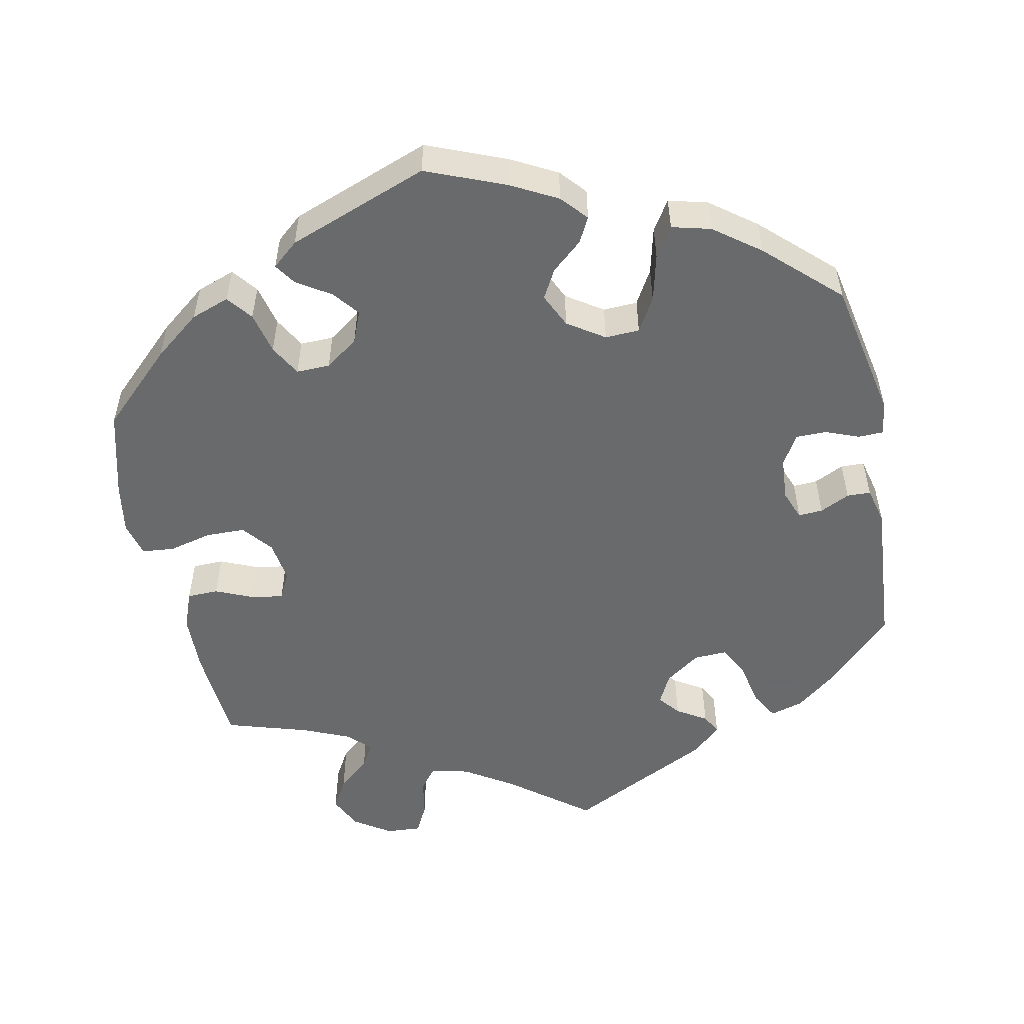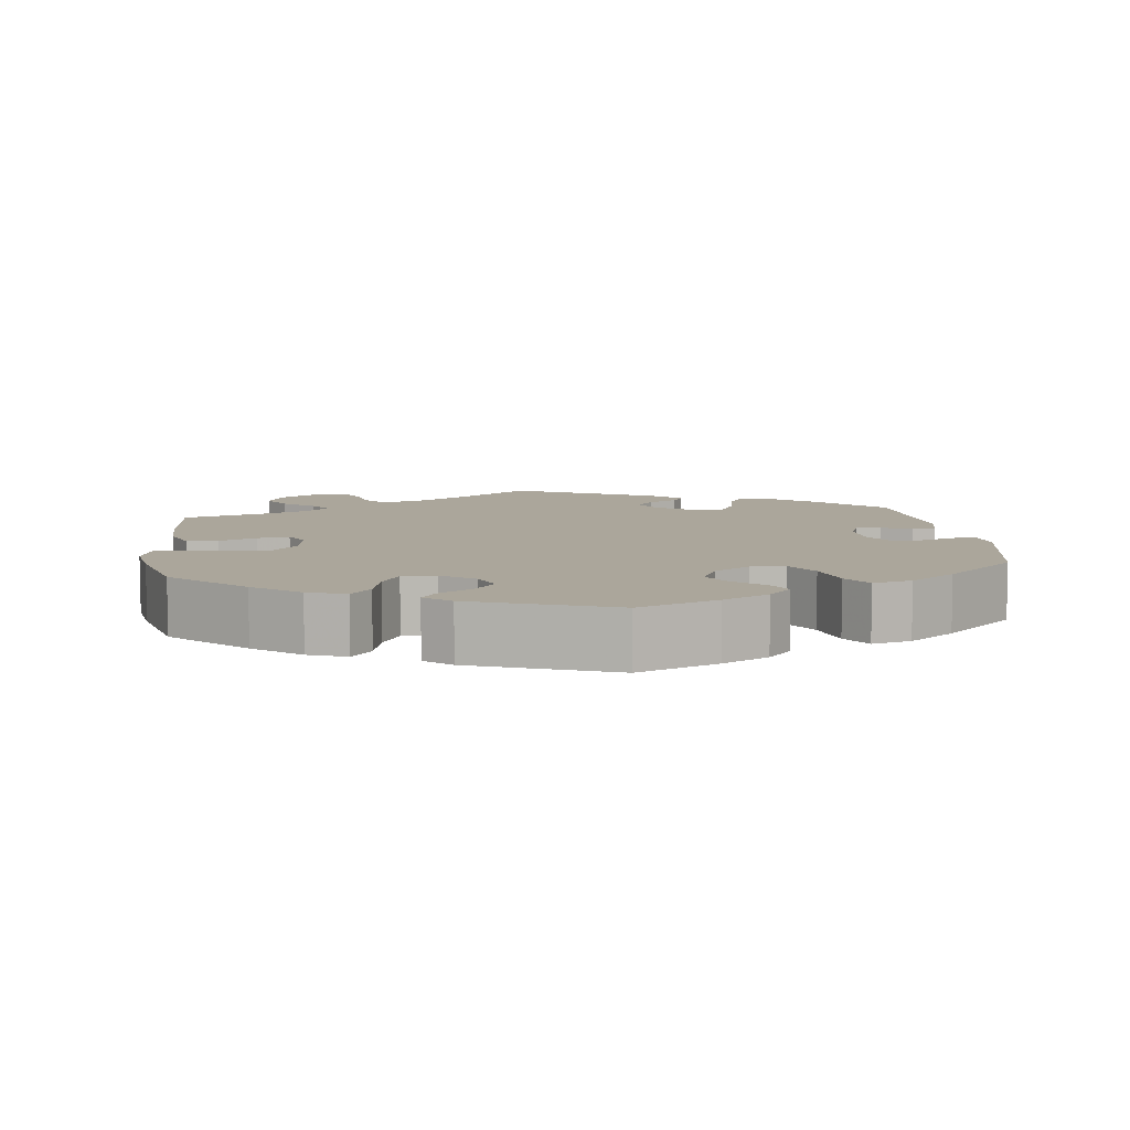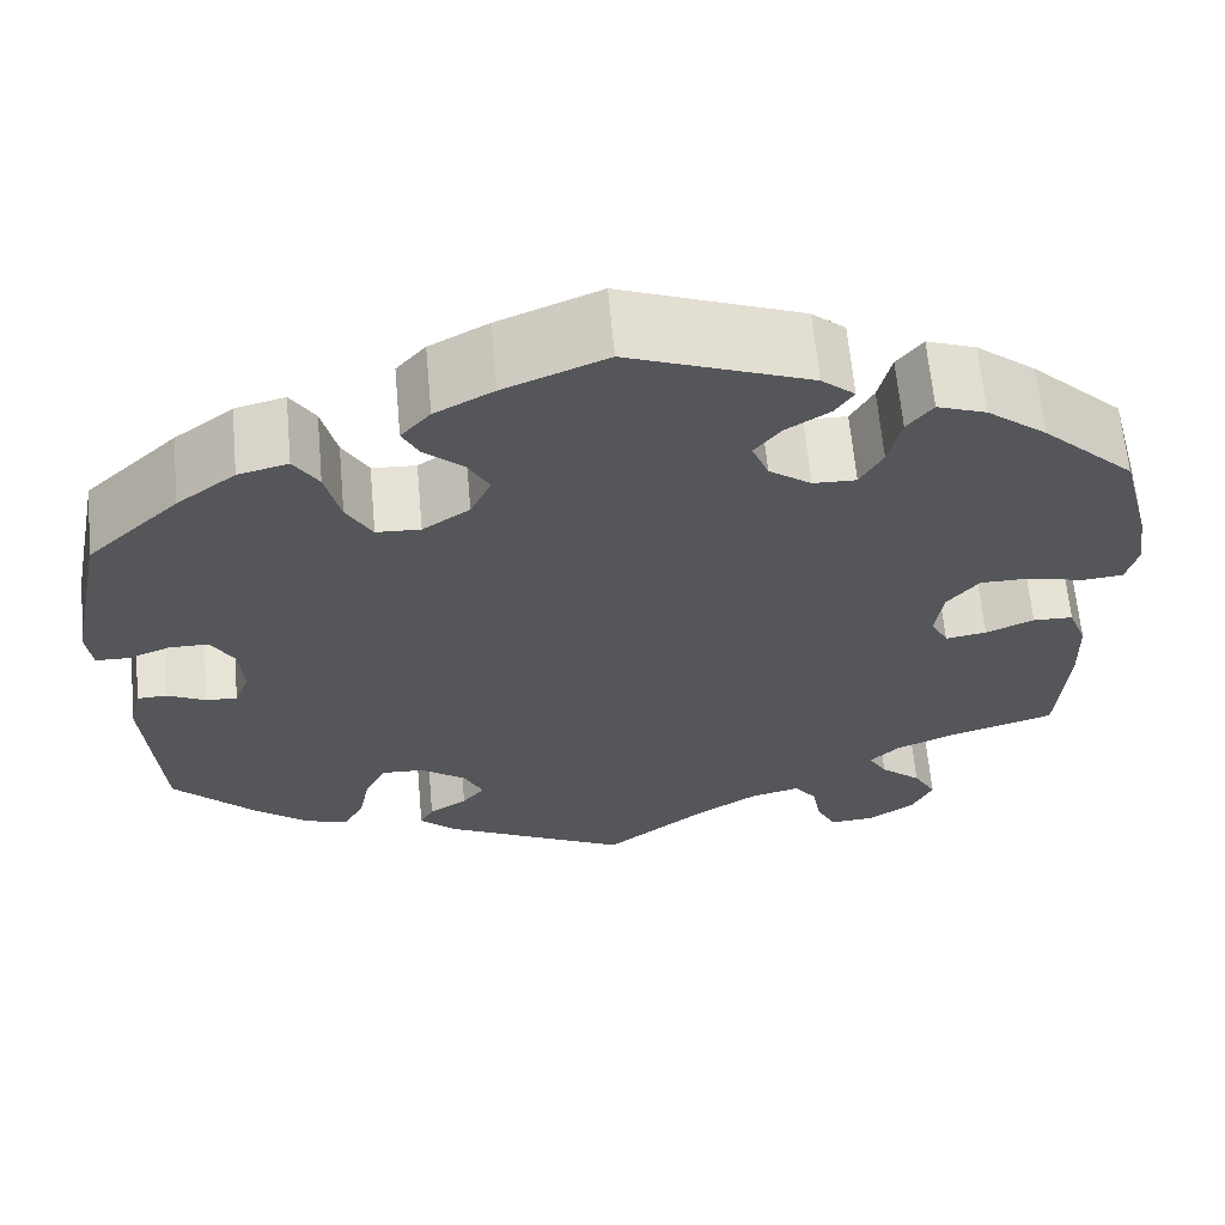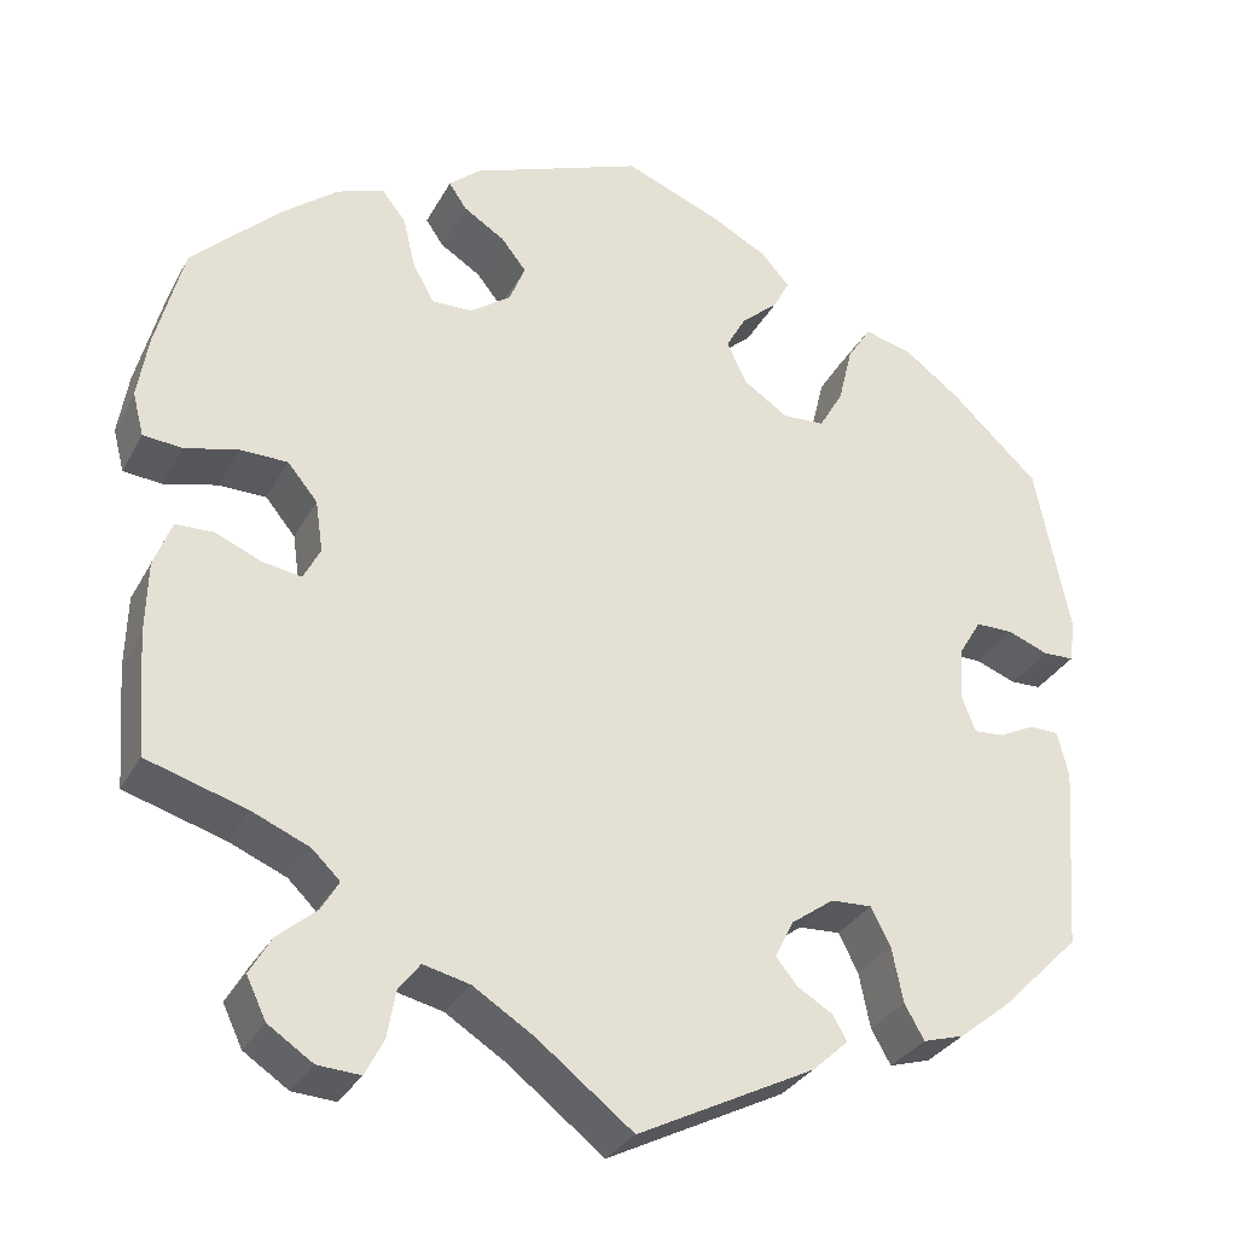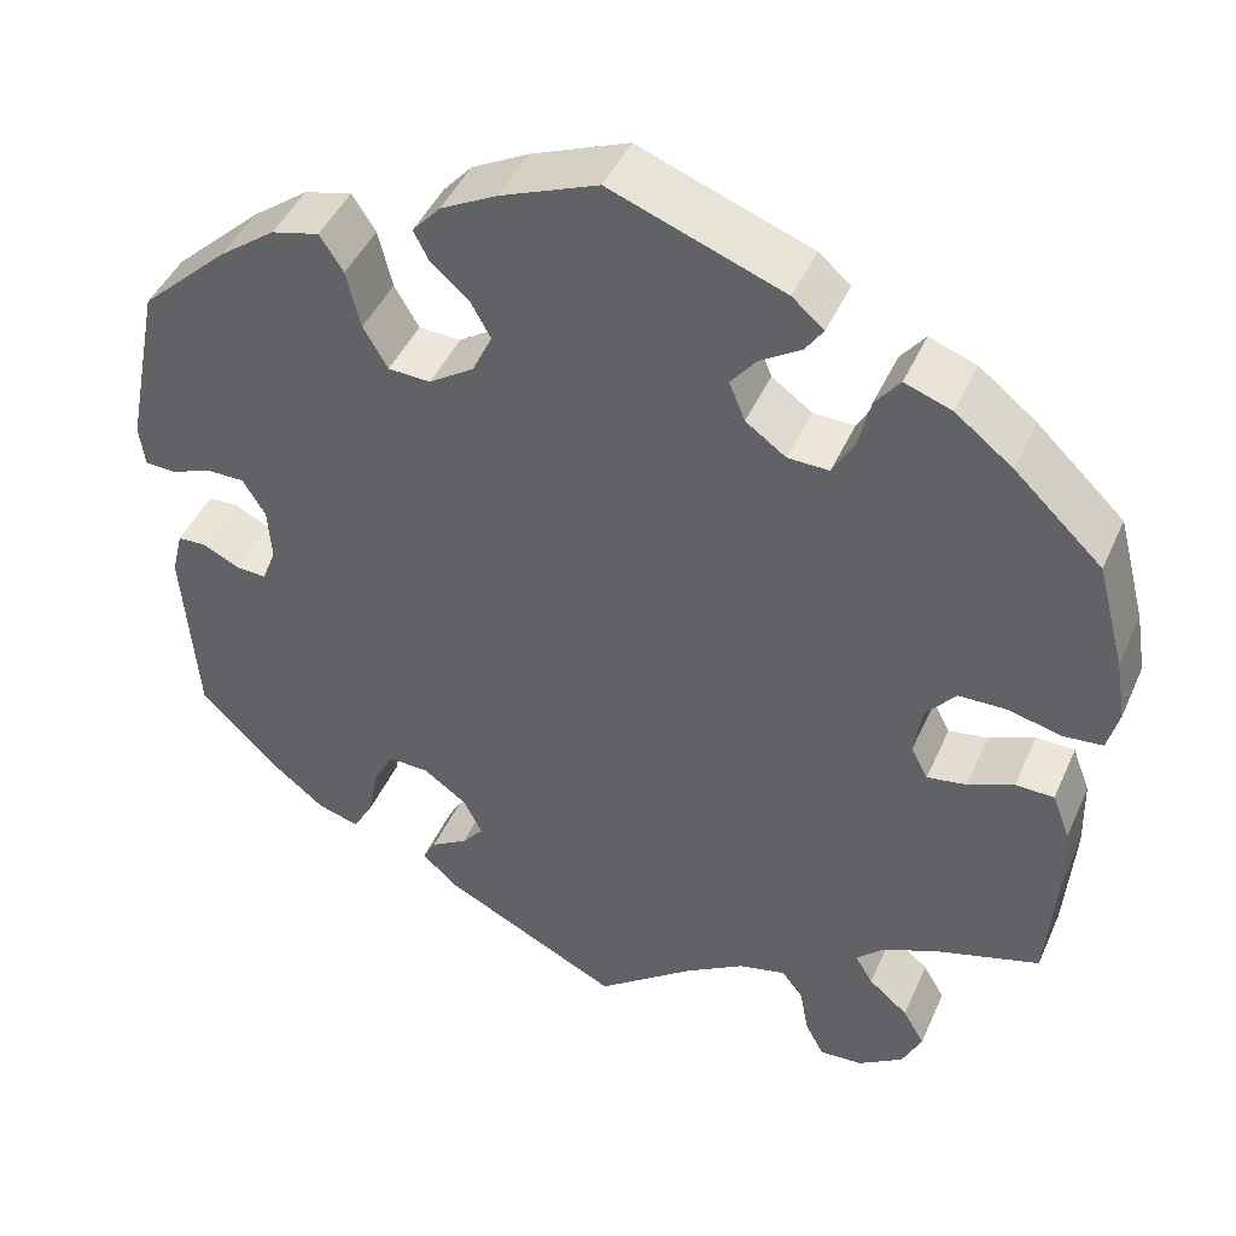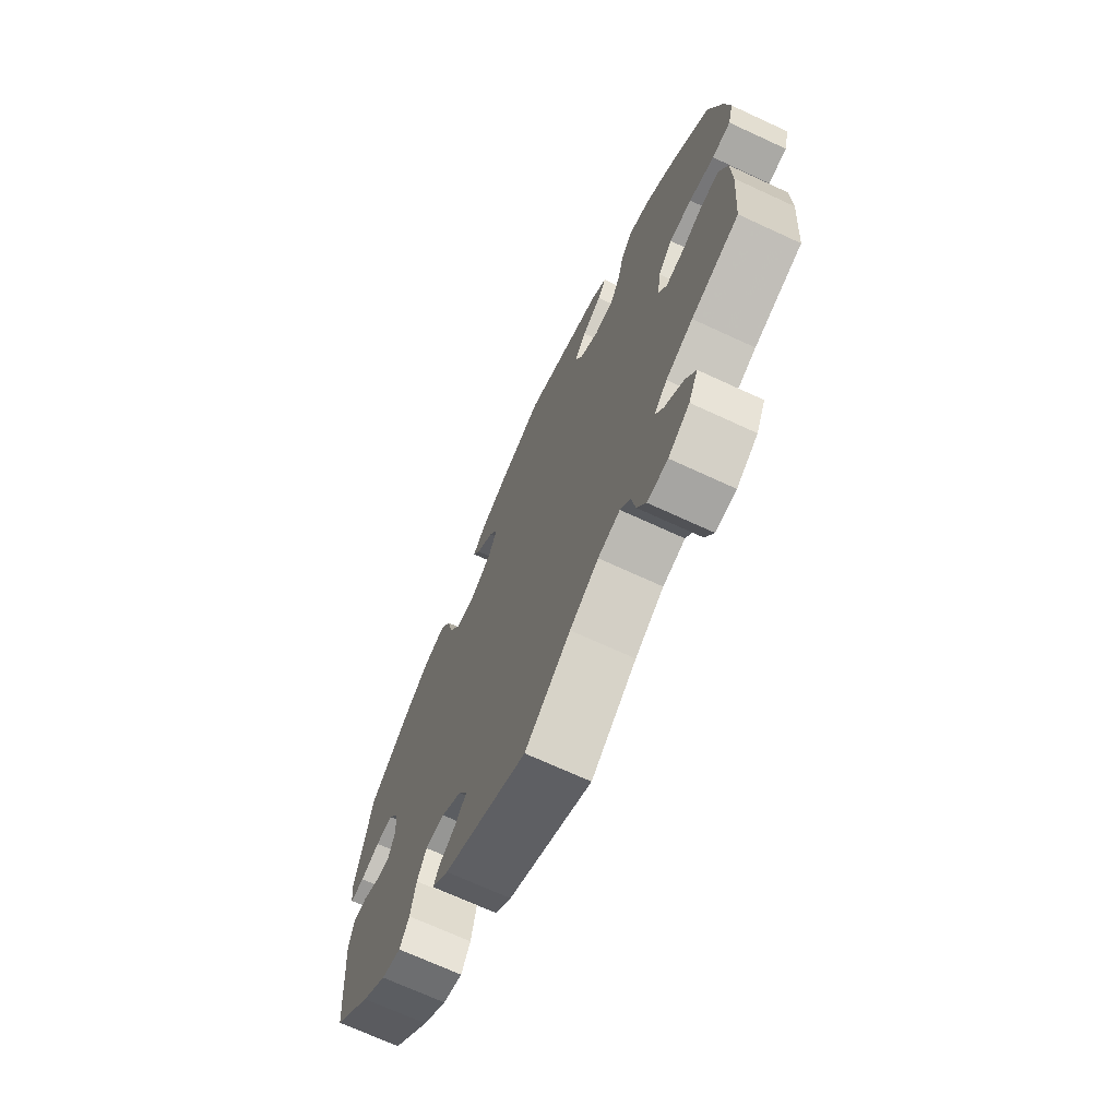
<metadata>
{"format":"obj","ext":"obj","renderer":"f3d","projection":"perspective","resolution":1024,"background":"white","views":[{"elev":-52.9,"azim":11.5,"up":"+Y"},{"elev":8.0,"azim":-7.0,"up":"+Y"},{"elev":64.0,"azim":174.8,"up":"+Z"},{"elev":-30.8,"azim":-24.1,"up":"+Z"},{"elev":44.8,"azim":-157.0,"up":"+Z"},{"elev":-70.2,"azim":-114.8,"up":"+Z"}]}
</metadata>
<code>
v -0.406 0.07 0.379
v -0.345 0.07 0.427
v -0.295 0.07 0.445
v -0.269 0.07 0.412
v -0.256 0.07 0.357
v -0.233 0.07 0.316
v -0.189 0.07 0.317
v -0.146 0.07 0.348
v -0.129 0.07 0.39
v -0.156 0.07 0.424
v -0.2 0.07 0.452
v -0.219 0.07 0.48
v -0.185 0.07 0.509
v -0.001 0.07 0.578
v 0.103 0.07 0.536
v 0.163 0.07 0.504
v 0.193 0.07 0.47
v 0.176 0.07 0.437
v 0.136 0.07 0.402
v 0.115 0.07 0.364
v 0.136 0.07 0.319
v 0.184 0.07 0.287
v 0.229 0.07 0.289
v 0.255 0.07 0.334
v 0.27 0.07 0.396
v 0.295 0.07 0.435
v 0.346 0.07 0.422
v 0.406 0.07 0.377
v 0.5 0.07 0.289
v 0.537 0.07 0.104
v 0.531 0.07 0.059
v 0.498 0.07 0.058
v 0.454 0.07 0.075
v 0.414 0.07 0.075
v 0.39 0.07 0.035
v 0.386 0.07 -0.022
v 0.401 0.07 -0.061
v 0.433 0.07 -0.059
v 0.472 0.07 -0.04
v 0.503 0.07 -0.041
v 0.515 0.07 -0.09
v 0.5 0.07 -0.289
v 0.415 0.07 -0.374
v 0.36 0.07 -0.418
v 0.316 0.07 -0.431
v 0.295 0.07 -0.394
v 0.283 0.07 -0.335
v 0.262 0.07 -0.294
v 0.218 0.07 -0.296
v 0.172 0.07 -0.329
v 0.152 0.07 -0.369
v 0.175 0.07 -0.397
v 0.214 0.07 -0.421
v 0.228 0.07 -0.447
v 0.19 0.07 -0.482
v 0 0.07 -0.578
v -0.103 0.07 -0.498
v -0.168 0.07 -0.457
v -0.218 0.07 -0.445
v -0.241 0.07 -0.475
v -0.25 0.07 -0.525
v -0.27 0.07 -0.564
v -0.316 0.07 -0.561
v -0.364 0.07 -0.529
v -0.385 0.07 -0.485
v -0.362 0.07 -0.445
v -0.32 0.07 -0.409
v -0.301 0.07 -0.377
v -0.331 0.07 -0.348
v -0.392 0.07 -0.322
v -0.5 0.07 -0.289
v -0.51 0.07 -0.159
v -0.508 0.07 -0.081
v -0.489 0.07 -0.031
v -0.448 0.07 -0.03
v -0.399 0.07 -0.051
v -0.357 0.07 -0.058
v -0.339 0.07 -0.023
v -0.347 0.07 0.032
v -0.379 0.07 0.071
v -0.43 0.07 0.072
v -0.487 0.07 0.058
v -0.529 0.07 0.062
v -0.541 0.07 0.108
v -0.53 0.07 0.175
v -0.5 0.07 0.289
v -0.406 0 0.379
v -0.345 0 0.427
v -0.295 0 0.445
v -0.269 0 0.412
v -0.256 0 0.357
v -0.233 0 0.316
v -0.189 0 0.317
v -0.146 0 0.348
v -0.129 0 0.39
v -0.156 0 0.424
v -0.2 0 0.452
v -0.219 0 0.48
v -0.185 0 0.509
v -0.001 0 0.578
v 0.103 0 0.536
v 0.163 0 0.504
v 0.193 0 0.47
v 0.176 0 0.437
v 0.136 0 0.402
v 0.115 0 0.364
v 0.136 0 0.319
v 0.184 0 0.287
v 0.229 0 0.289
v 0.255 0 0.334
v 0.27 0 0.396
v 0.295 0 0.435
v 0.346 0 0.422
v 0.406 0 0.377
v 0.5 0 0.289
v 0.537 0 0.104
v 0.531 0 0.059
v 0.498 0 0.058
v 0.454 0 0.075
v 0.414 0 0.075
v 0.39 0 0.035
v 0.386 0 -0.022
v 0.401 0 -0.061
v 0.433 0 -0.059
v 0.472 0 -0.04
v 0.503 0 -0.041
v 0.515 0 -0.09
v 0.5 0 -0.289
v 0.415 0 -0.374
v 0.36 0 -0.418
v 0.316 0 -0.431
v 0.295 0 -0.394
v 0.283 0 -0.335
v 0.262 0 -0.294
v 0.218 0 -0.296
v 0.172 0 -0.329
v 0.152 0 -0.369
v 0.175 0 -0.397
v 0.214 0 -0.421
v 0.228 0 -0.447
v 0.19 0 -0.482
v 0 0 -0.578
v -0.103 0 -0.498
v -0.168 0 -0.457
v -0.218 0 -0.445
v -0.241 0 -0.475
v -0.25 0 -0.525
v -0.27 0 -0.564
v -0.316 0 -0.561
v -0.364 0 -0.529
v -0.385 0 -0.485
v -0.362 0 -0.445
v -0.32 0 -0.409
v -0.301 0 -0.377
v -0.331 0 -0.348
v -0.392 0 -0.322
v -0.5 0 -0.289
v -0.51 0 -0.159
v -0.508 0 -0.081
v -0.489 0 -0.031
v -0.448 0 -0.03
v -0.399 0 -0.051
v -0.357 0 -0.058
v -0.339 0 -0.023
v -0.347 0 0.032
v -0.379 0 0.071
v -0.43 0 0.072
v -0.487 0 0.058
v -0.529 0 0.062
v -0.541 0 0.108
v -0.53 0 0.175
v -0.5 0 0.289
f 81 82 83 84
f 80 81 84 85
f 73 74 75 76
f 73 76 77
f 70 71 72 73
f 69 70 73 77
f 68 69 77 78
f 64 65 66 67
f 64 67 68
f 63 64 68
f 60 61 62 63
f 59 60 63 68
f 58 59 68 78
f 54 55 56 57
f 52 53 54 57
f 51 52 57 58
f 50 51 58 78
f 44 45 46 47
f 44 47 48
f 43 44 48
f 42 43 48
f 41 42 48
f 38 39 40 41
f 37 38 41 48
f 36 37 48 49
f 30 31 32 33
f 30 33 34
f 29 30 34
f 28 29 34 35
f 24 25 26 27
f 23 24 27 28
f 16 17 18 19
f 16 19 20
f 15 16 20
f 14 15 20
f 13 14 20 21
f 10 11 12 13
f 9 10 13 21
f 2 3 4 5
f 2 5 6
f 1 2 6
f 80 85 86 1
f 49 50 78 79
f 23 28 35 36
f 22 23 36 49
f 8 9 21 22
f 7 8 22 49
f 6 7 49 79
f 1 6 79 80
f 170 169 168 167
f 171 170 167 166
f 162 161 160 159
f 163 162 159
f 159 158 157 156
f 163 159 156 155
f 164 163 155 154
f 153 152 151 150
f 154 153 150
f 154 150 149
f 149 148 147 146
f 154 149 146 145
f 164 154 145 144
f 143 142 141 140
f 143 140 139 138
f 144 143 138 137
f 164 144 137 136
f 133 132 131 130
f 134 133 130
f 134 130 129
f 134 129 128
f 134 128 127
f 127 126 125 124
f 134 127 124 123
f 135 134 123 122
f 119 118 117 116
f 120 119 116
f 120 116 115
f 121 120 115 114
f 113 112 111 110
f 114 113 110 109
f 105 104 103 102
f 106 105 102
f 106 102 101
f 106 101 100
f 107 106 100 99
f 99 98 97 96
f 107 99 96 95
f 91 90 89 88
f 92 91 88
f 92 88 87
f 87 172 171 166
f 165 164 136 135
f 122 121 114 109
f 135 122 109 108
f 108 107 95 94
f 135 108 94 93
f 165 135 93 92
f 166 165 92 87
f 1 87 88 2
f 2 88 89 3
f 3 89 90 4
f 4 90 91 5
f 5 91 92 6
f 6 92 93 7
f 7 93 94 8
f 8 94 95 9
f 9 95 96 10
f 10 96 97 11
f 11 97 98 12
f 12 98 99 13
f 13 99 100 14
f 14 100 101 15
f 15 101 102 16
f 16 102 103 17
f 17 103 104 18
f 18 104 105 19
f 19 105 106 20
f 20 106 107 21
f 21 107 108 22
f 22 108 109 23
f 23 109 110 24
f 24 110 111 25
f 25 111 112 26
f 26 112 113 27
f 27 113 114 28
f 28 114 115 29
f 29 115 116 30
f 30 116 117 31
f 31 117 118 32
f 32 118 119 33
f 33 119 120 34
f 34 120 121 35
f 35 121 122 36
f 36 122 123 37
f 37 123 124 38
f 38 124 125 39
f 39 125 126 40
f 40 126 127 41
f 41 127 128 42
f 42 128 129 43
f 43 129 130 44
f 44 130 131 45
f 45 131 132 46
f 46 132 133 47
f 47 133 134 48
f 48 134 135 49
f 49 135 136 50
f 50 136 137 51
f 51 137 138 52
f 52 138 139 53
f 53 139 140 54
f 54 140 141 55
f 55 141 142 56
f 56 142 143 57
f 57 143 144 58
f 58 144 145 59
f 59 145 146 60
f 60 146 147 61
f 61 147 148 62
f 62 148 149 63
f 63 149 150 64
f 64 150 151 65
f 65 151 152 66
f 66 152 153 67
f 67 153 154 68
f 68 154 155 69
f 69 155 156 70
f 70 156 157 71
f 71 157 158 72
f 72 158 159 73
f 73 159 160 74
f 74 160 161 75
f 75 161 162 76
f 76 162 163 77
f 77 163 164 78
f 78 164 165 79
f 79 165 166 80
f 80 166 167 81
f 81 167 168 82
f 82 168 169 83
f 83 169 170 84
f 84 170 171 85
f 85 171 172 86
f 86 172 87 1

</code>
